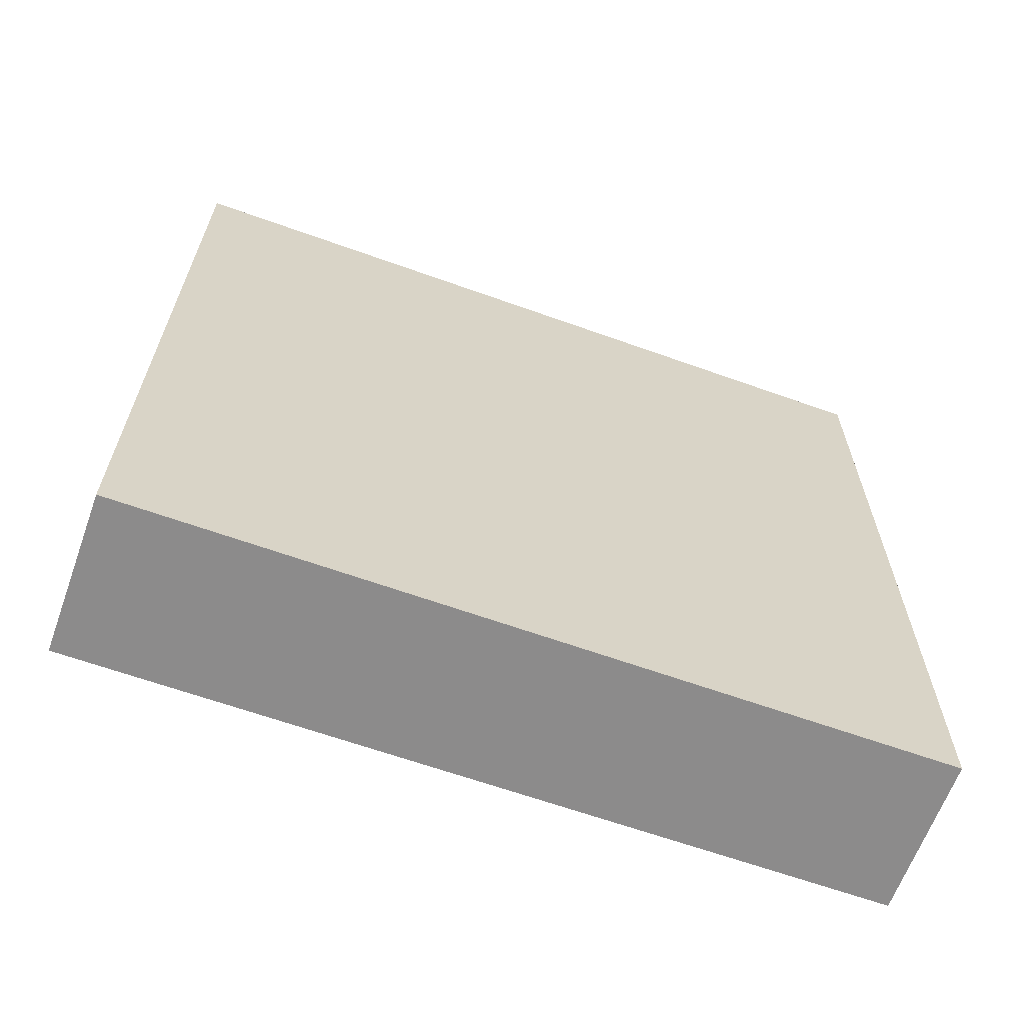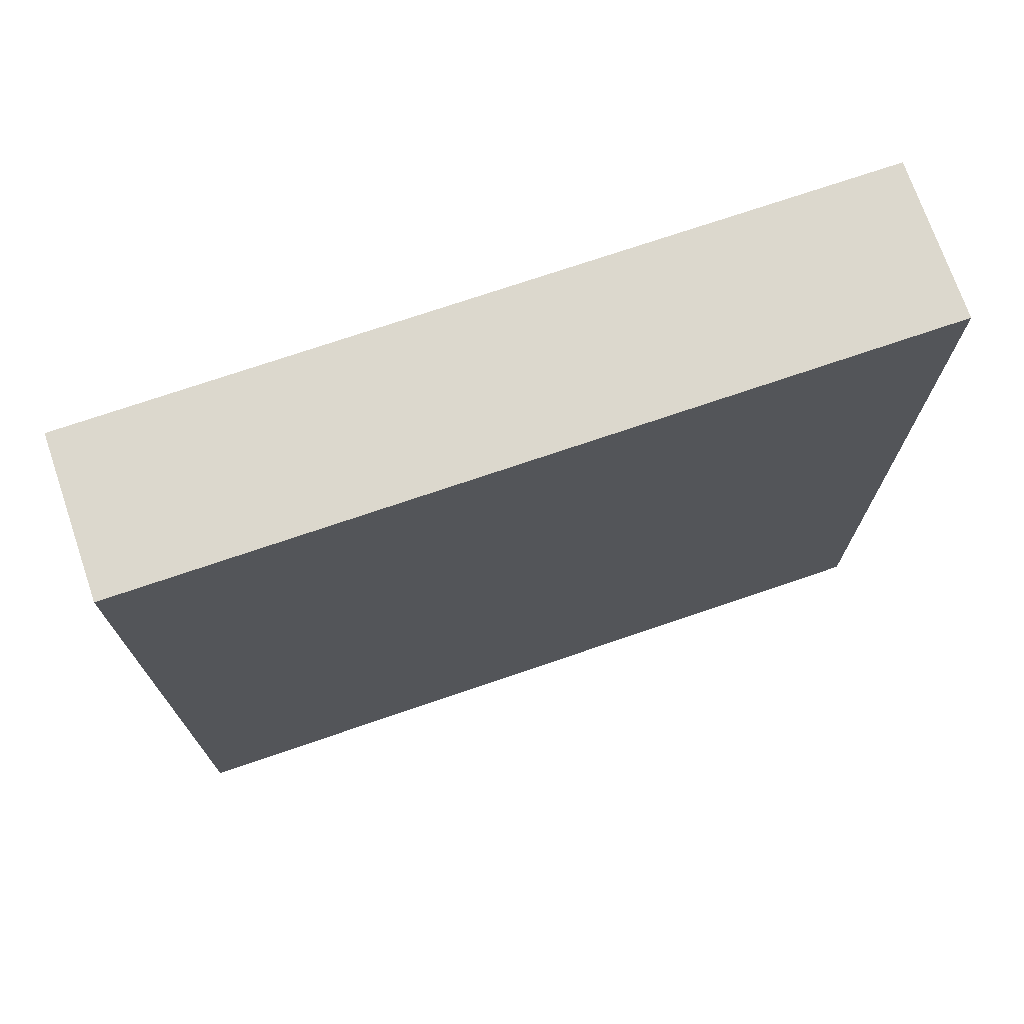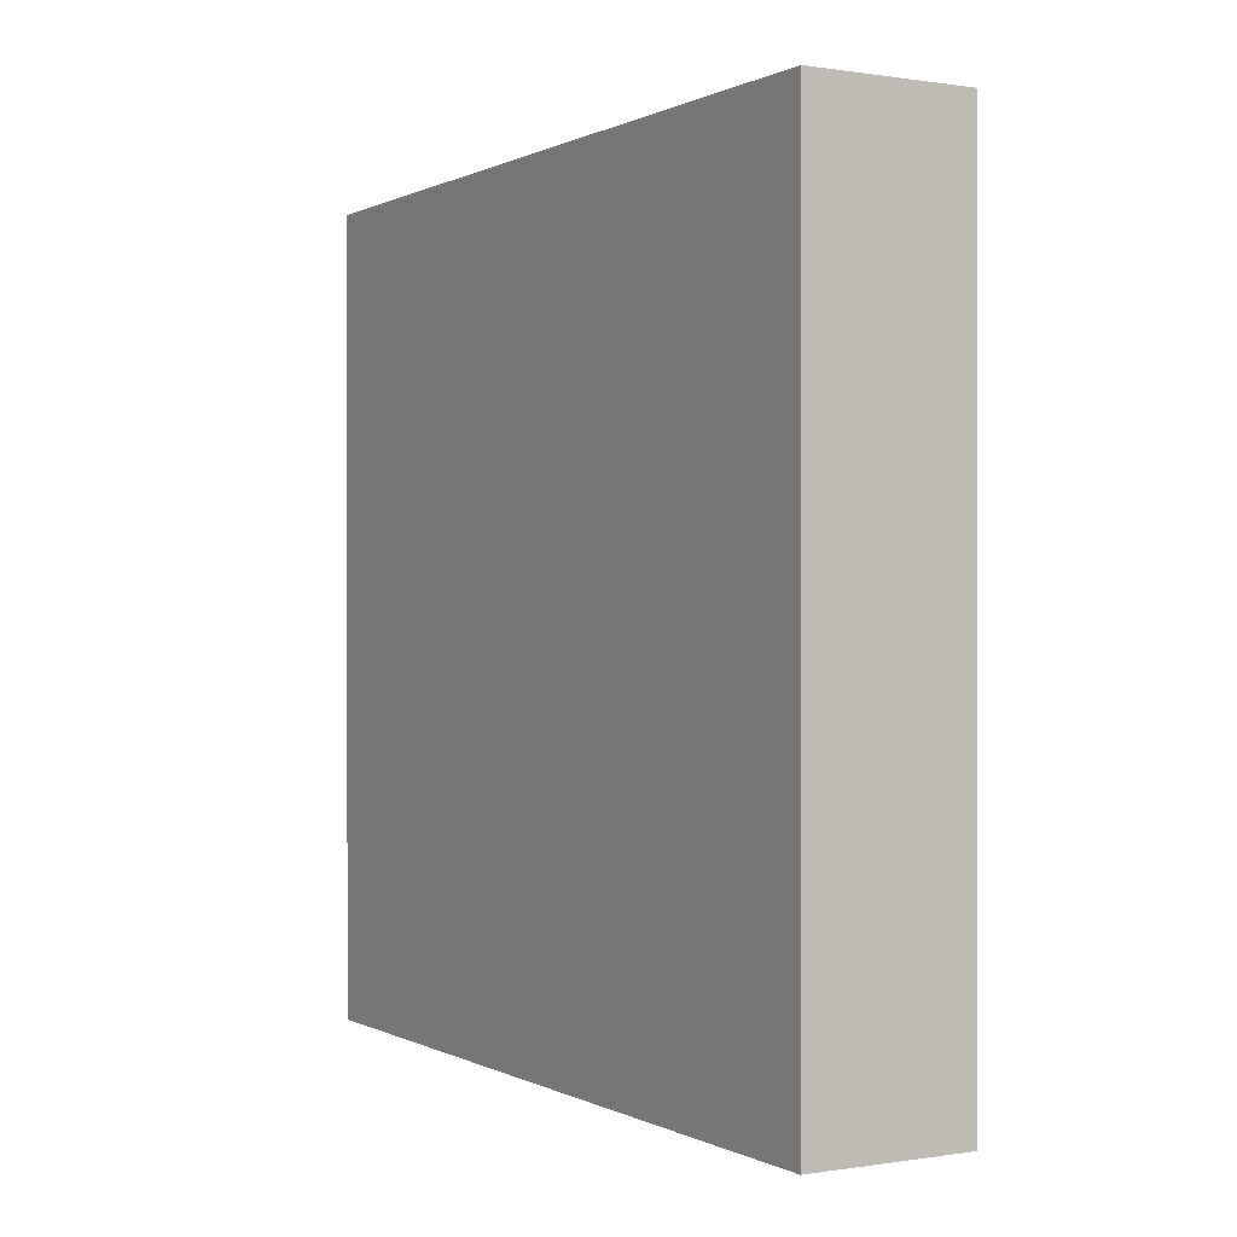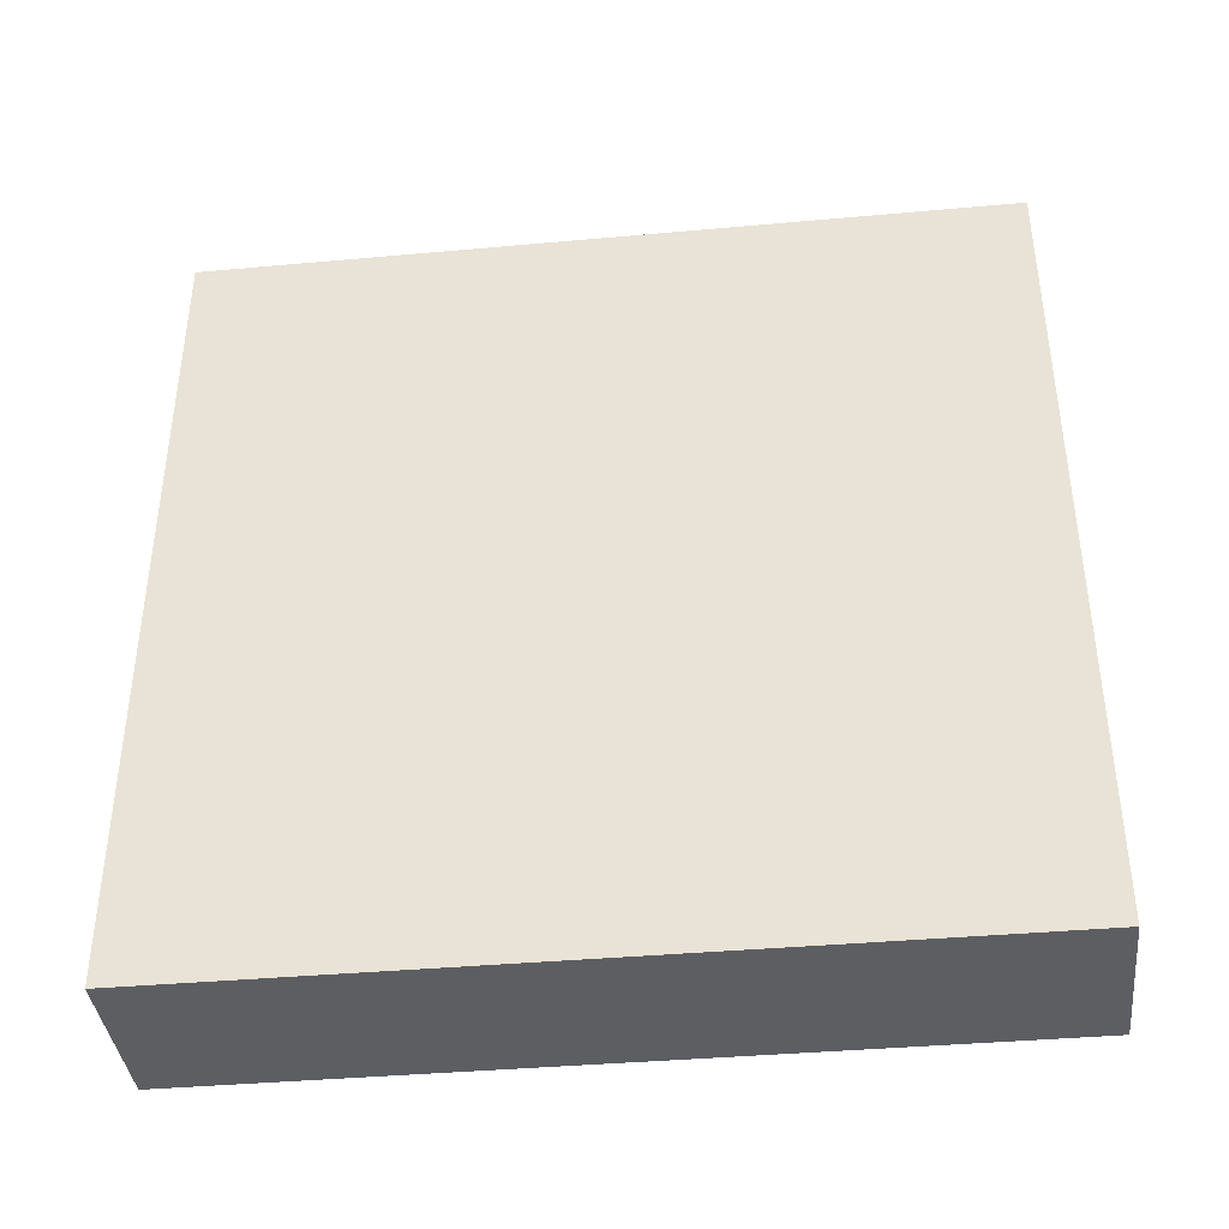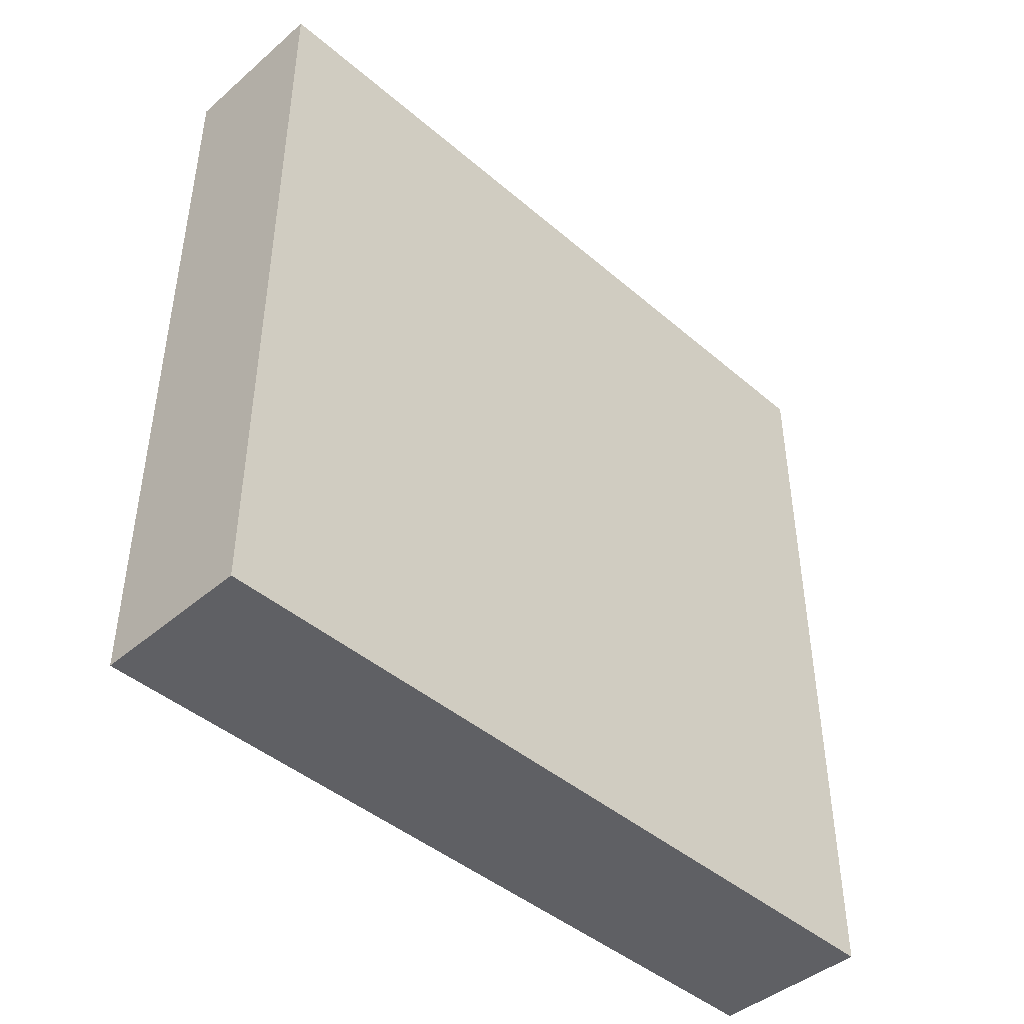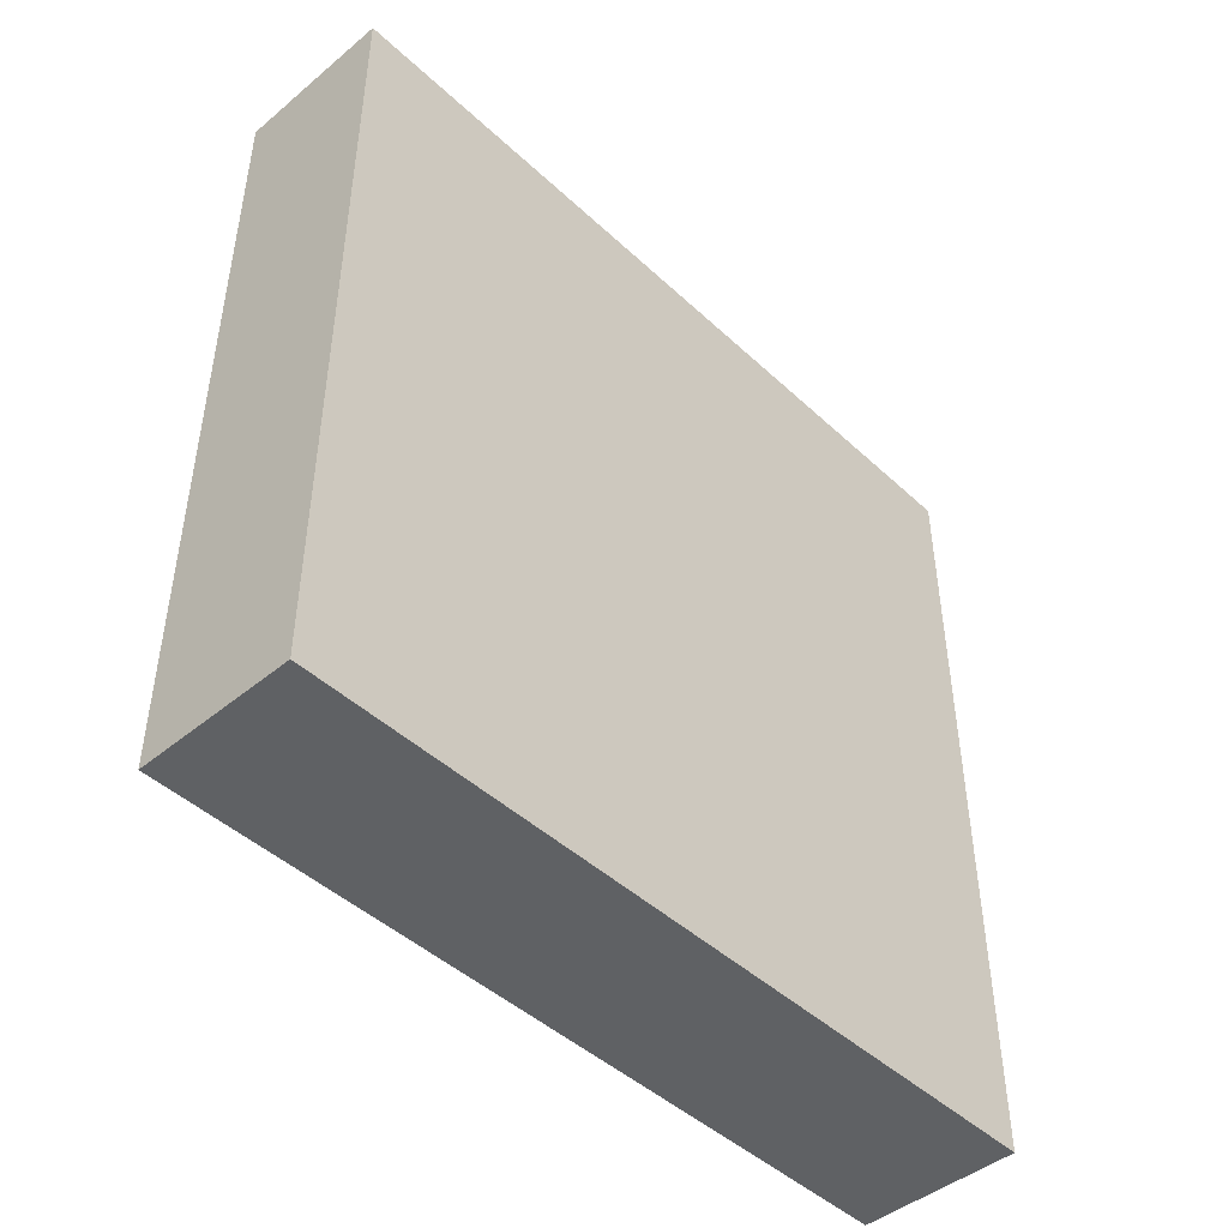
<metadata>
{"format":"obj","ext":"obj","renderer":"f3d","projection":"perspective","resolution":1024,"background":"white","views":[{"elev":-64.0,"azim":-109.9,"up":"+Y"},{"elev":72.6,"azim":71.1,"up":"+Z"},{"elev":0.2,"azim":149.9,"up":"+Z"},{"elev":-39.3,"azim":96.4,"up":"+Z"},{"elev":-44.1,"azim":45.0,"up":"+Z"},{"elev":-45.9,"azim":43.4,"up":"+Y"}]}
</metadata>
<code>
o
v -0.1 0 0.5
v -0.1 0 -0.5
v -0.1 1 0.5
v -0.1 1 -0.5
v 0.1 0 0.5
v 0.1 0 -0.5
v 0.1 1 0.5
v 0.1 1 -0.5
v -0.1 0 0.5
v -0.1 1 0.5
v 1.49e-08 0 0.5
v 1.49e-08 1 0.5
v 0.1 0 0.5
v 0.1 1 0.5
v -0.1 0 -0.5
v -0.1 1 -0.5
v 1.49e-08 0 -0.5
v 1.49e-08 1 -0.5
v 0.1 0 -0.5
v 0.1 1 -0.5
v -0.1 0 0.5
v 1.49e-08 0 0.5
v 0.1 0 0.5
v -0.1 0 -0.5
v 1.49e-08 0 -0.5
v 0.1 0 -0.5
v -0.1 1 0.5
v 1.49e-08 1 0.5
v 0.1 1 0.5
v -0.1 1 -0.5
v 1.49e-08 1 -0.5
v 0.1 1 -0.5
f 3 2 1
f 4 2 3
f 5 6 7
f 7 6 8
f 11 10 9
f 12 10 11
f 13 12 11
f 14 12 13
f 15 16 17
f 17 16 18
f 17 18 19
f 19 18 20
f 24 22 21
f 25 23 22
f 25 22 24
f 26 23 25
f 27 28 30
f 28 29 31
f 30 28 31
f 31 29 32

</code>
